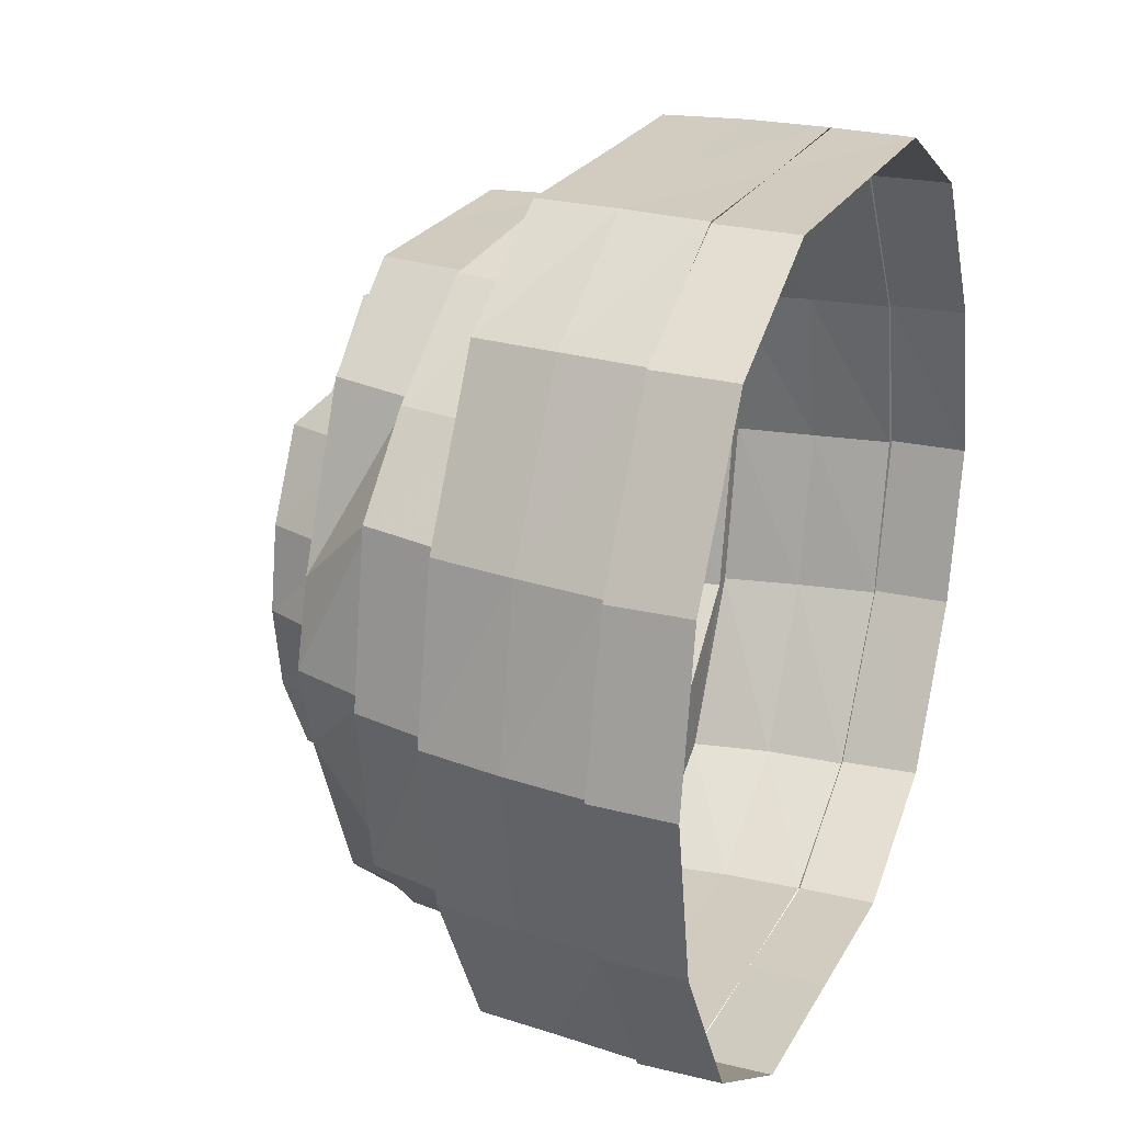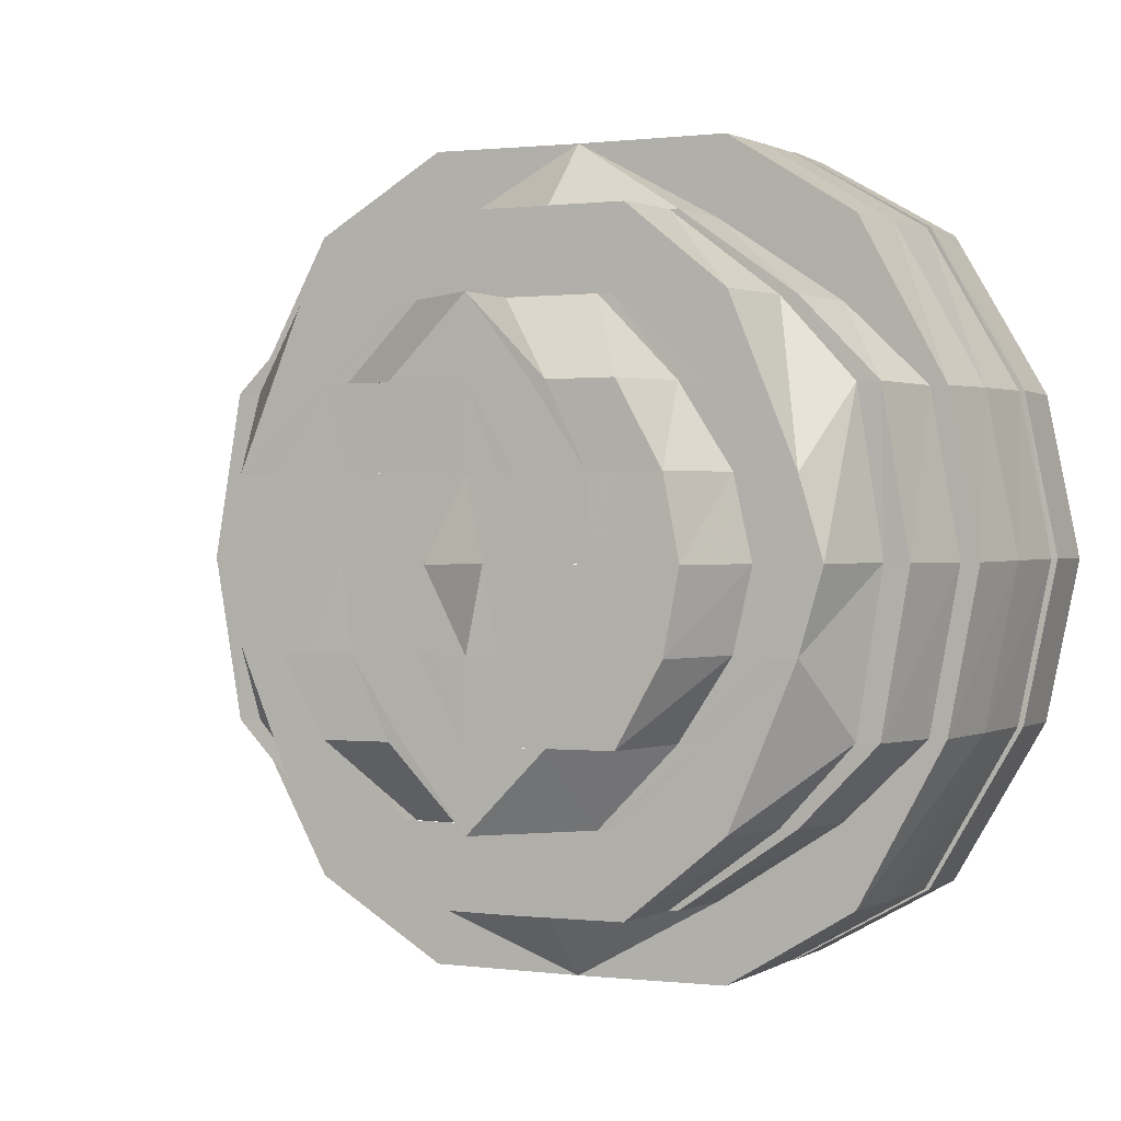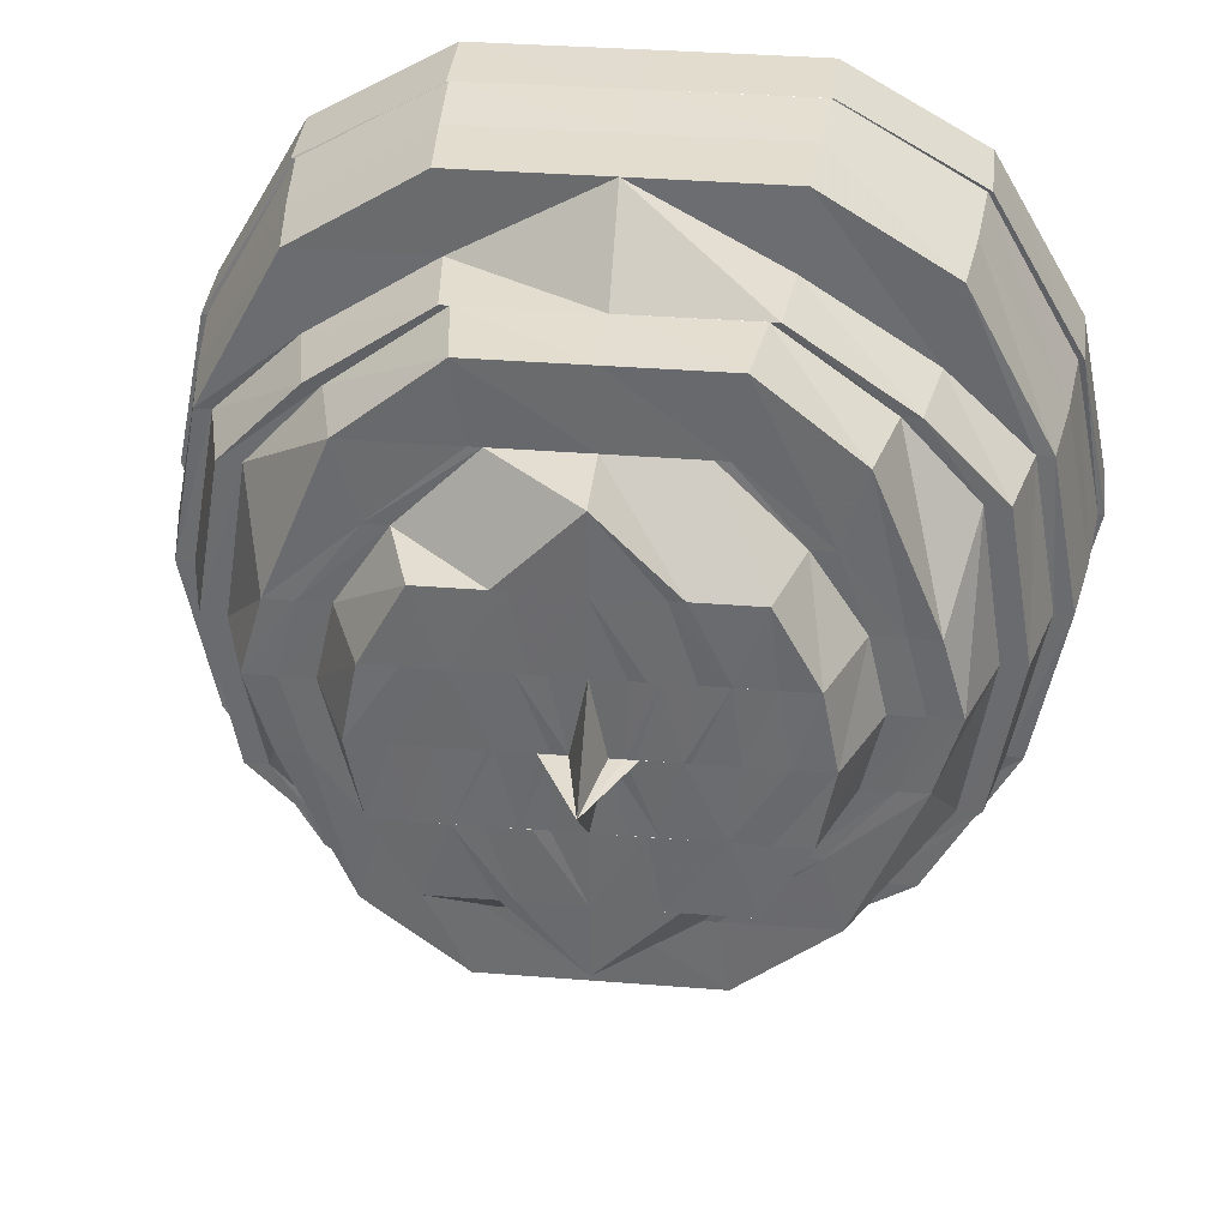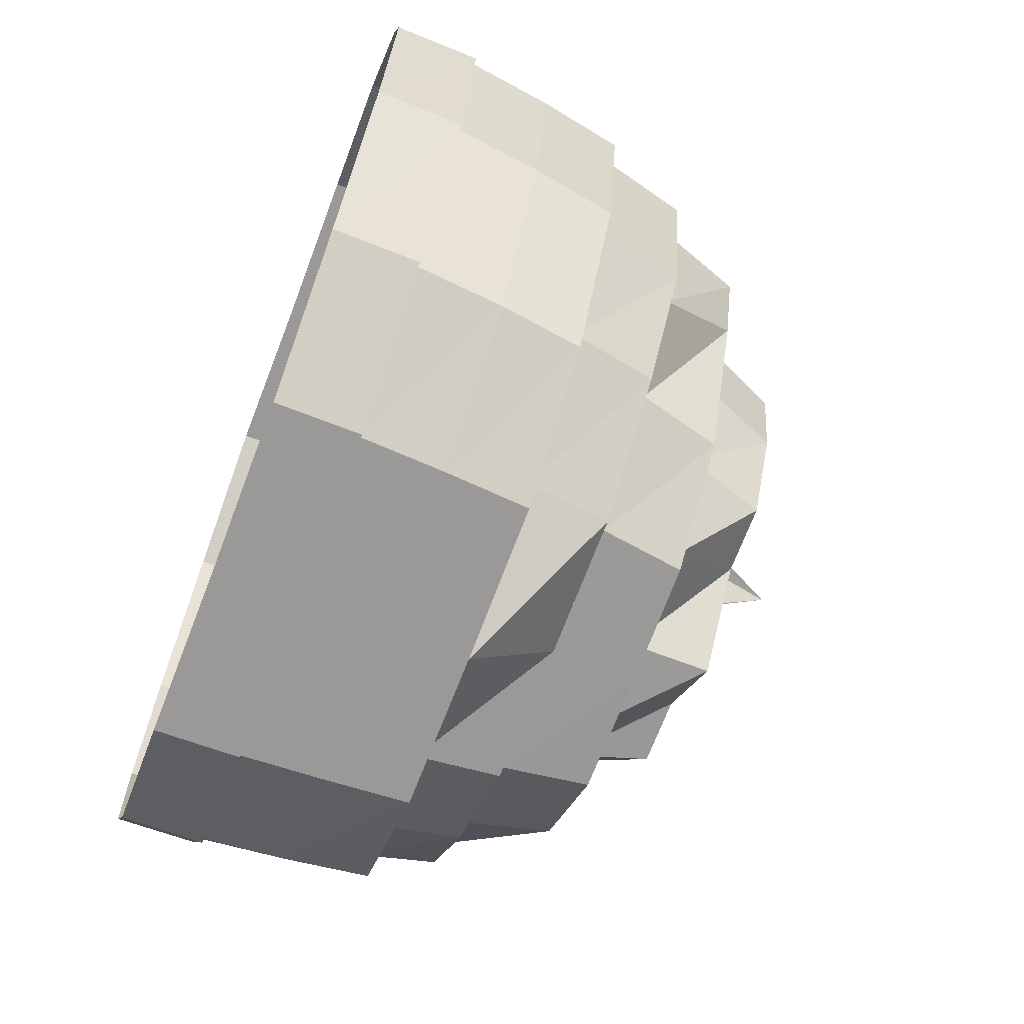
<metadata>
{"format":"obj","ext":"obj","renderer":"f3d","projection":"perspective","resolution":1024,"background":"white","views":[{"elev":23.8,"azim":-157.3,"up":"+Y"},{"elev":0.9,"azim":114.7,"up":"+Y"},{"elev":35.8,"azim":96.0,"up":"+Y"},{"elev":-69.1,"azim":-20.7,"up":"+Y"}]}
</metadata>
<code>
o 5488
v 2175 1861 7.883
v 2175 1861 7.904
v 2175 1861 7.883
v 2175 1861 7.903
v 2175 1861 7.921
v 2175 1861 7.863
v 2175 1861 7.862
v 2175 1861 7.846
v 2175 1861 7.863
v 2175 1861 7.845
v 2175 1861 7.863
v 2175 1861 7.834
v 2175 1861 7.845
v 2175 1861 7.845
v 2175 1861 7.834
v 2175 1861 7.83
v 2175 1861 7.834
v 2175 1861 7.833
v 2175 1861 7.83
v 2175 1861 7.834
v 2175 1861 7.83
v 2175 1861 7.829
v 2175 1861 7.834
v 2175 1861 7.846
v 2175 1861 7.834
v 2175 1861 7.833
v 2175 1861 7.845
v 2175 1861 7.863
v 2175 1861 7.845
v 2175 1861 7.845
v 2175 1861 7.863
v 2175 1861 7.862
v 2175 1861 7.863
v 2175 1861 7.883
v 2175 1861 7.883
v 2175 1861 7.903
v 2175 1861 7.904
v 2175 1861 7.92
v 2175 1861 7.903
v 2175 1861 7.921
v 2175 1861 7.903
v 2175 1861 7.932
v 2175 1861 7.921
v 2175 1861 7.921
v 2175 1861 7.932
v 2175 1861 7.936
v 2175 1861 7.932
v 2175 1861 7.933
v 2175 1861 7.936
v 2175 1861 7.932
v 2175 1861 7.936
v 2175 1861 7.937
v 2175 1861 7.932
v 2175 1861 7.92
v 2175 1861 7.932
v 2175 1861 7.933
v 2175 1861 7.921
v 2175 1861 7.903
v 2175 1861 7.921
v 2175 1861 7.903
v 2175 1861 7.903
v 2175 1861 7.921
v 2175 1861 7.903
v 2175 1861 7.932
v 2175 1861 7.92
v 2175 1861 7.936
v 2175 1861 7.932
v 2175 1861 7.932
v 2175 1861 7.936
v 2175 1861 7.921
v 2175 1861 7.932
v 2175 1861 7.903
v 2175 1861 7.92
v 2175 1861 7.919
v 2175 1861 7.93
v 2175 1861 7.934
v 2175 1861 7.918
v 2175 1861 7.901
v 2175 1861 7.916
v 2175 1861 7.929
v 2175 1861 7.927
v 2175 1861 7.918
v 2175 1861 7.929
v 2175 1861 7.902
v 2175 1861 7.932
v 2175 1861 7.936
v 2175 1861 7.932
v 2175 1861 7.92
v 2175 1861 7.933
v 2175 1861 7.927
v 2175 1861 7.93
v 2175 1861 7.92
v 2175 1861 7.93
v 2175 1861 7.933
v 2175 1861 7.929
v 2175 1861 7.903
v 2175 1861 7.919
v 2175 1861 7.918
v 2175 1861 7.929
v 2175 1861 7.927
v 2175 1861 7.933
v 2175 1861 7.929
v 2175 1861 7.918
v 2175 1861 7.902
v 2175 1861 7.916
v 2175 1861 7.883
v 2175 1861 7.901
v 2175 1861 7.924
v 2175 1861 7.915
v 2175 1861 7.901
v 2175 1861 7.9
v 2175 1861 7.928
v 2175 1861 7.924
v 2175 1861 7.927
v 2175 1861 7.916
v 2175 1861 7.901
v 2175 1861 7.915
v 2175 1861 7.883
v 2175 1861 7.9
v 2175 1861 7.912
v 2175 1861 7.899
v 2175 1861 7.864
v 2175 1861 7.865
v 2175 1861 7.848
v 2175 1861 7.837
v 2175 1861 7.85
v 2175 1861 7.866
v 2175 1861 7.851
v 2175 1861 7.883
v 2175 1861 7.866
v 2175 1861 7.865
v 2175 1861 7.85
v 2175 1861 7.883
v 2175 1861 7.839
v 2175 1861 7.851
v 2175 1861 7.867
v 2175 1861 7.854
v 2175 1861 7.899
v 2175 1861 7.898
v 2175 1861 7.91
v 2175 1861 7.898
v 2175 1861 7.883
v 2175 1861 7.867
v 2175 1861 7.883
v 2175 1861 7.868
v 2175 1861 7.866
v 2175 1861 7.851
v 2175 1861 7.854
v 2175 1861 7.856
v 2175 1861 7.842
v 2175 1861 7.839
v 2175 1861 7.845
v 2175 1861 7.856
v 2175 1861 7.836
v 2175 1861 7.838
v 2175 1861 7.833
v 2175 1861 7.837
v 2175 1861 7.833
v 2175 1861 7.837
v 2175 1861 7.839
v 2175 1861 7.848
v 2175 1861 7.837
v 2175 1861 7.842
v 2175 1861 7.864
v 2175 1861 7.85
v 2175 1861 7.883
v 2175 1861 7.865
v 2175 1861 7.842
v 2175 1861 7.851
v 2175 1861 7.865
v 2175 1861 7.866
v 2175 1861 7.839
v 2175 1861 7.85
v 2175 1861 7.865
v 2175 1861 7.851
v 2175 1861 7.883
v 2175 1861 7.866
v 2175 1861 7.854
v 2175 1861 7.867
v 2175 1861 7.902
v 2175 1861 7.901
v 2175 1861 7.918
v 2175 1861 7.929
v 2175 1861 7.916
v 2175 1861 7.9
v 2175 1861 7.915
v 2175 1861 7.883
v 2175 1861 7.9
v 2175 1861 7.901
v 2175 1861 7.916
v 2175 1861 7.883
v 2175 1861 7.927
v 2175 1861 7.915
v 2175 1861 7.899
v 2175 1861 7.912
v 2175 1861 7.867
v 2175 1861 7.868
v 2175 1861 7.856
v 2175 1861 7.868
v 2175 1861 7.883
v 2175 1861 7.899
v 2175 1861 7.883
v 2175 1861 7.898
v 2175 1861 7.9
v 2175 1861 7.915
v 2175 1861 7.912
v 2175 1861 7.91
v 2175 1861 7.924
v 2175 1861 7.921
v 2175 1861 7.91
v 2175 1861 7.924
v 2175 1861 7.918
v 2175 1861 7.921
v 2175 1861 7.907
v 2175 1861 7.896
v 2175 1861 7.921
v 2175 1861 7.898
v 2175 1861 7.91
v 2175 1861 7.924
v 2175 1861 7.915
v 2175 1861 7.9
v 2175 1861 7.912
v 2175 1861 7.918
v 2175 1861 7.91
v 2175 1861 7.912
v 2175 1861 7.899
v 2175 1861 7.914
v 2175 1861 7.917
v 2175 1861 7.907
v 2175 1861 7.914
v 2175 1861 7.911
v 2175 1861 7.904
v 2175 1861 7.894
v 2175 1861 7.893
v 2175 1861 7.883
v 2175 1861 7.901
v 2175 1861 7.883
v 2175 1861 7.883
v 2175 1861 7.898
v 2175 1861 7.899
v 2175 1861 7.912
v 2175 1861 7.873
v 2175 1861 7.883
v 2175 1861 7.883
v 2175 1861 7.87
v 2175 1861 7.868
v 2175 1861 7.856
v 2175 1861 7.859
v 2175 1861 7.862
v 2175 1861 7.872
v 2175 1861 7.873
v 2175 1861 7.865
v 2175 1861 7.868
v 2175 1861 7.875
v 2175 1861 7.864
v 2175 1861 7.872
v 2175 1861 7.873
v 2175 1861 7.883
v 2175 1861 7.877
v 2175 1861 7.879
v 2175 1861 7.883
v 2175 1861 7.889
v 2175 1861 7.891
v 2175 1861 7.898
v 2175 1861 7.906
v 2175 1861 7.881
v 2175 1861 7.887
v 2175 1861 7.885
v 2175 1861 7.89
v 2175 1861 7.913
v 2175 1861 7.908
v 2175 1861 7.902
v 2175 1861 7.911
v 2175 1861 7.91
v 2175 1861 7.898
v 2175 1861 7.904
v 2175 1861 7.897
v 2175 1861 7.906
v 2175 1861 7.904
v 2175 1861 7.896
v 2175 1861 7.883
v 2175 1861 7.894
v 2175 1861 7.901
v 2175 1861 7.893
v 2175 1861 7.883
v 2175 1861 7.868
v 2175 1861 7.898
v 2175 1861 7.856
v 2175 1861 7.87
v 2175 1861 7.893
v 2175 1861 7.883
v 2175 1861 7.868
v 2175 1861 7.867
v 2175 1861 7.854
v 2175 1861 7.891
v 2175 1861 7.902
v 2175 1861 7.894
v 2175 1861 7.899
v 2175 1861 7.897
v 2175 1861 7.893
v 2175 1861 7.893
v 2175 1861 7.887
v 2175 1861 7.89
v 2175 1861 7.888
v 2175 1861 7.889
v 2175 1861 7.887
v 2175 1861 7.893
v 2175 1861 7.883
v 2175 1861 7.888
v 2175 1861 7.887
v 2175 1861 7.885
v 2175 1861 7.883
v 2175 1861 7.883
v 2175 1861 7.883
v 2175 1861 7.877
v 2175 1861 7.875
v 2175 1861 7.868
v 2175 1861 7.873
v 2175 1861 7.865
v 2175 1861 7.879
v 2175 1861 7.876
v 2175 1861 7.86
v 2175 1861 7.872
v 2175 1861 7.862
v 2175 1861 7.855
v 2175 1861 7.859
v 2175 1861 7.852
v 2175 1861 7.848
v 2175 1861 7.842
v 2175 1861 7.845
v 2175 1861 7.845
v 2175 1861 7.842
v 2175 1861 7.851
v 2175 1861 7.866
v 2175 1861 7.854
v 2175 1861 7.848
v 2175 1861 7.856
v 2175 1861 7.854
v 2175 1861 7.867
v 2175 1861 7.849
v 2175 1861 7.852
v 2175 1861 7.853
v 2175 1861 7.855
v 2175 1861 7.858
v 2175 1861 7.864
v 2175 1861 7.86
v 2175 1861 7.862
v 2175 1861 7.869
v 2175 1861 7.867
v 2175 1861 7.869
v 2175 1861 7.873
v 2175 1861 7.873
v 2175 1861 7.876
v 2175 1861 7.879
v 2175 1861 7.878
v 2175 1861 7.878
v 2175 1861 7.879
v 2175 1861 7.881
v 2175 1861 7.883
v 2175 1861 7.883
v 2175 1861 7.883
v 2175 1861 7.885
v 2175 1861 7.883
v 2175 1861 7.883
v 2175 1861 7.881
v 2175 1861 7.879
v 2175 1861 7.881
v 2175 1861 7.878
v 2175 1861 7.878
v 2175 1861 7.878
v 2175 1861 7.878
v 2175 1861 7.879
v 2175 1861 7.881
v 2175 1861 7.887
v 2175 1861 7.885
v 2175 1861 7.888
v 2175 1861 7.888
v 2175 1861 7.885
v 2175 1861 7.887
v 2175 1861 7.888
v 2175 1861 7.888
v 2175 1861 7.863
v 2175 1861 7.845
v 2175 1861 7.863
v 2175 1861 7.834
v 2175 1861 7.846
v 2175 1861 7.83
v 2175 1861 7.834
v 2175 1861 7.834
v 2175 1861 7.83
v 2175 1861 7.845
v 2175 1861 7.834
v 2175 1861 7.863
v 2175 1861 7.846
v 2175 1861 7.847
v 2175 1861 7.836
v 2175 1861 7.832
v 2175 1861 7.848
v 2175 1861 7.865
v 2175 1861 7.85
v 2175 1861 7.839
v 2175 1861 7.848
v 2175 1861 7.837
v 2175 1861 7.864
v 2175 1861 7.834
v 2175 1861 7.83
v 2175 1861 7.834
v 2175 1861 7.846
v 2175 1861 7.836
v 2175 1861 7.846
v 2175 1861 7.833
v 2175 1861 7.837
v 2175 1861 7.863
v 2175 1861 7.863
v 2175 1861 7.864
v 2175 1861 7.883
v 2175 1861 7.863
v 2175 1861 7.847
v 2175 1861 7.848
v 2175 1861 7.902
v 2175 1861 7.883
v 2175 1861 7.903
v 2175 1861 7.903
v 2175 1861 7.902
v 2175 1861 7.918
v 2175 1861 7.927
v 2175 1861 7.916
v 2175 1861 7.901
v 2175 1861 7.883
v 2175 1861 7.903
v 2175 1861 7.903
v 2175 1861 7.863
v 2175 1861 7.863
v 2175 1861 7.848
v 2175 1861 7.864
v 2175 1861 7.839
v 2175 1861 7.85
v 2175 1861 7.865
v 2175 1861 7.864
v 2175 1861 7.883
v 2175 1861 7.902
f 1 2 3
f 3 2 4
f 2 5 4
f 6 1 3
f 7 1 6
f 8 6 9
f 10 7 11
f 12 13 8
f 14 7 13
f 15 14 10
f 16 17 12
f 18 14 17
f 19 18 15
f 20 21 16
f 22 18 21
f 23 22 19
f 24 25 20
f 26 22 25
f 27 26 23
f 28 29 24
f 30 26 29
f 31 30 27
f 32 30 33
f 34 32 33
f 35 32 34
f 36 35 34
f 37 35 36
f 38 36 39
f 40 37 41
f 42 43 38
f 44 37 43
f 45 44 40
f 46 47 42
f 48 44 47
f 49 48 45
f 50 51 46
f 52 48 51
f 53 52 49
f 54 55 50
f 56 52 55
f 57 56 53
f 58 5 57
f 5 56 59
f 60 59 54
f 61 62 63
f 62 64 65
f 64 66 67
f 66 68 69
f 68 70 71
f 70 72 73
f 74 67 75
f 75 69 76
f 74 75 77
f 78 77 79
f 79 80 81
f 75 76 80
f 82 75 83
f 84 74 82
f 85 86 75
f 86 87 76
f 88 85 74
f 80 76 89
f 80 89 90
f 76 91 89
f 76 71 91
f 87 92 91
f 90 89 93
f 94 91 95
f 92 96 97
f 91 73 97
f 95 97 98
f 91 97 99
f 93 99 100
f 101 102 93
f 102 103 100
f 103 104 105
f 104 106 107
f 108 105 109
f 109 110 111
f 93 100 112
f 112 100 113
f 114 115 113
f 115 116 117
f 116 118 119
f 120 119 121
f 118 122 123
f 122 124 123
f 124 125 126
f 127 126 128
f 129 123 130
f 131 132 130
f 133 123 129
f 119 133 129
f 132 134 135
f 136 135 137
f 138 129 139
f 140 138 141
f 141 129 142
f 129 143 144
f 142 143 145
f 146 147 143
f 145 148 149
f 135 150 148
f 135 151 150
f 148 150 152
f 148 152 153
f 151 154 150
f 150 155 152
f 150 154 155
f 151 156 154
f 157 156 151
f 158 159 154
f 154 160 155
f 159 161 160
f 154 162 160
f 155 160 163
f 161 164 165
f 164 166 167
f 168 165 169
f 169 170 171
f 172 173 163
f 173 174 175
f 174 176 177
f 178 177 179
f 176 180 181
f 180 182 181
f 182 183 184
f 185 184 186
f 187 181 188
f 189 190 188
f 191 181 187
f 177 191 187
f 190 192 193
f 194 193 195
f 196 187 197
f 198 196 199
f 199 187 200
f 187 201 202
f 200 201 203
f 204 205 201
f 203 206 207
f 193 208 206
f 193 90 208
f 90 93 208
f 208 93 112
f 206 208 209
f 208 112 209
f 206 209 210
f 209 112 211
f 112 113 211
f 210 209 212
f 209 211 212
f 211 113 213
f 210 212 214
f 215 210 214
f 212 211 216
f 211 213 216
f 217 218 215
f 219 220 213
f 220 221 222
f 213 117 222
f 213 222 223
f 216 213 223
f 223 222 224
f 225 226 224
f 223 224 227
f 216 223 228
f 228 223 227
f 227 224 229
f 230 216 228
f 212 216 230
f 214 212 230
f 230 228 231
f 214 230 232
f 232 230 231
f 233 214 232
f 215 214 233
f 233 232 234
f 235 233 234
f 234 232 236
f 232 231 236
f 235 234 237
f 238 233 235
f 238 239 215
f 240 241 239
f 242 238 243
f 244 217 238
f 245 202 238
f 246 244 245
f 247 246 248
f 248 197 245
f 248 245 249
f 249 245 250
f 250 238 251
f 249 250 252
f 252 250 251
f 252 251 253
f 253 251 254
f 255 252 253
f 253 254 256
f 257 258 254
f 256 254 259
f 254 237 259
f 254 235 237
f 259 237 260
f 260 237 261
f 237 262 261
f 237 263 262
f 263 264 262
f 263 236 264
f 236 265 264
f 236 231 265
f 260 261 266
f 261 267 268
f 267 269 268
f 231 270 265
f 231 228 270
f 228 227 270
f 265 270 271
f 265 271 272
f 270 227 273
f 270 273 271
f 227 229 273
f 274 275 229
f 272 271 276
f 272 276 277
f 271 273 278
f 271 278 276
f 273 229 279
f 273 279 278
f 229 280 279
f 229 139 280
f 275 281 280
f 279 280 282
f 278 279 283
f 279 282 283
f 283 282 284
f 282 285 284
f 280 144 285
f 281 286 285
f 283 284 287
f 286 288 289
f 290 285 291
f 285 292 289
f 293 294 292
f 287 284 295
f 296 283 287
f 278 283 296
f 276 278 296
f 287 295 297
f 276 296 298
f 277 276 298
f 298 296 299
f 298 299 300
f 277 298 301
f 300 299 301
f 299 297 301
f 269 277 301
f 269 301 302
f 301 297 303
f 301 303 304
f 297 295 305
f 303 306 302
f 307 308 295
f 309 303 310
f 311 269 310
f 310 306 311
f 295 312 305
f 305 312 306
f 295 313 312
f 306 312 314
f 306 314 268
f 312 315 314
f 312 316 315
f 316 317 315
f 313 318 312
f 316 319 317
f 314 320 266
f 320 321 266
f 319 322 317
f 313 323 318
f 285 323 313
f 318 324 319
f 323 324 318
f 319 325 322
f 324 325 319
f 323 326 324
f 289 326 323
f 289 153 326
f 326 327 324
f 324 327 325
f 153 328 326
f 326 328 327
f 153 152 328
f 152 329 328
f 152 155 329
f 155 163 329
f 329 163 330
f 328 329 331
f 328 331 327
f 329 330 331
f 332 333 330
f 333 334 335
f 330 175 335
f 330 335 336
f 331 330 336
f 336 335 337
f 338 339 337
f 331 336 340
f 327 331 340
f 327 340 325
f 336 337 341
f 340 336 341
f 341 337 248
f 325 340 342
f 340 341 342
f 325 342 322
f 341 248 343
f 342 341 343
f 343 248 249
f 322 342 344
f 342 343 344
f 322 344 345
f 343 249 346
f 344 343 346
f 346 249 252
f 346 252 255
f 344 346 347
f 345 344 347
f 347 346 255
f 345 347 348
f 347 255 349
f 348 347 349
f 349 255 350
f 349 350 351
f 348 349 352
f 351 350 352
f 350 256 352
f 321 348 352
f 352 256 353
f 321 352 354
f 352 353 355
f 353 260 354
f 356 353 357
f 357 260 358
f 358 321 357
f 358 359 360
f 361 362 360
f 311 363 360
f 364 365 360
f 366 367 360
f 366 368 360
f 369 368 360
f 370 371 360
f 370 372 360
f 373 372 360
f 374 375 360
f 374 376 360
f 377 376 360
f 378 379 360
f 380 379 360
f 380 381 360
f 382 383 384
f 383 385 386
f 385 387 388
f 387 389 390
f 389 391 392
f 391 393 394
f 395 388 396
f 396 390 397
f 395 396 398
f 399 398 400
f 400 157 401
f 396 397 157
f 157 397 156
f 402 396 403
f 404 395 402
f 405 406 396
f 406 407 397
f 408 405 395
f 397 409 156
f 397 392 409
f 407 410 409
f 411 409 412
f 413 408 414
f 414 395 415
f 414 386 395
f 416 414 404
f 410 417 418
f 409 394 418
f 409 418 162
f 412 418 419
f 420 421 416
f 421 414 133
f 421 384 414
f 34 384 421
f 422 34 421
f 98 422 420
f 423 34 422
f 422 421 424
f 97 423 422
f 97 422 425
f 426 425 427
f 427 424 428
f 3 63 429
f 429 63 430
f 429 430 191
f 431 88 430
f 432 3 429
f 433 3 432
f 418 433 432
f 418 432 434
f 432 429 435
f 436 434 437
f 437 435 438
f 419 432 439
f 439 429 440
f 440 430 84
f 430 74 441
f 430 65 74

</code>
